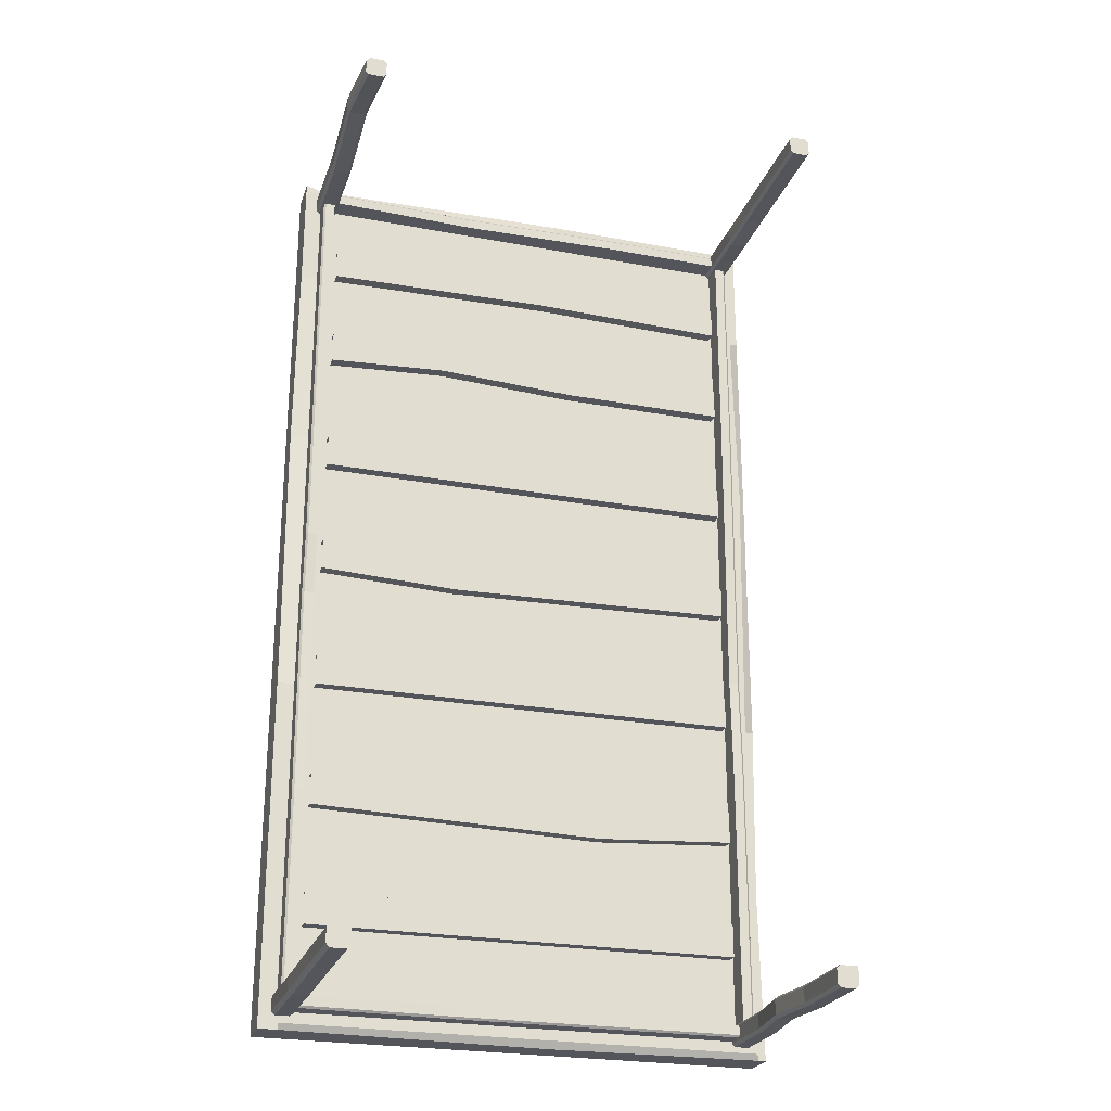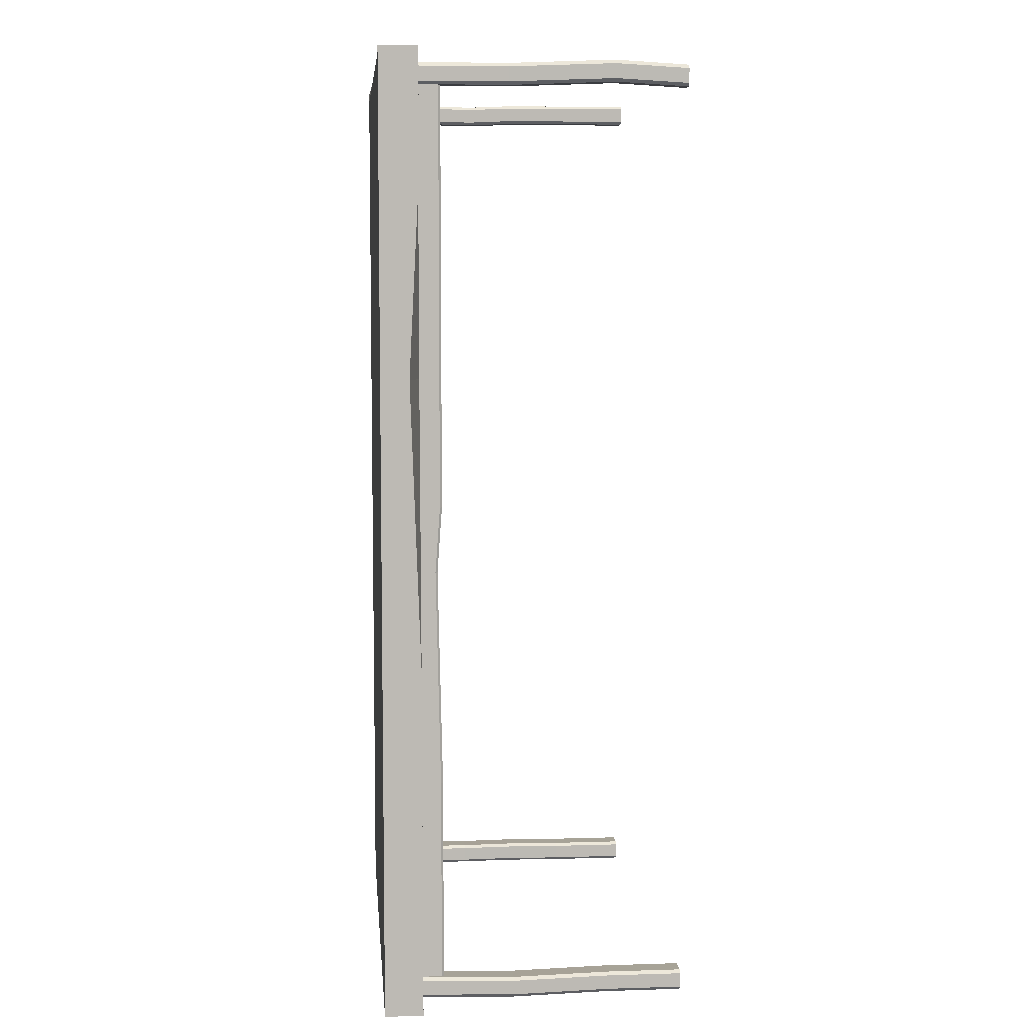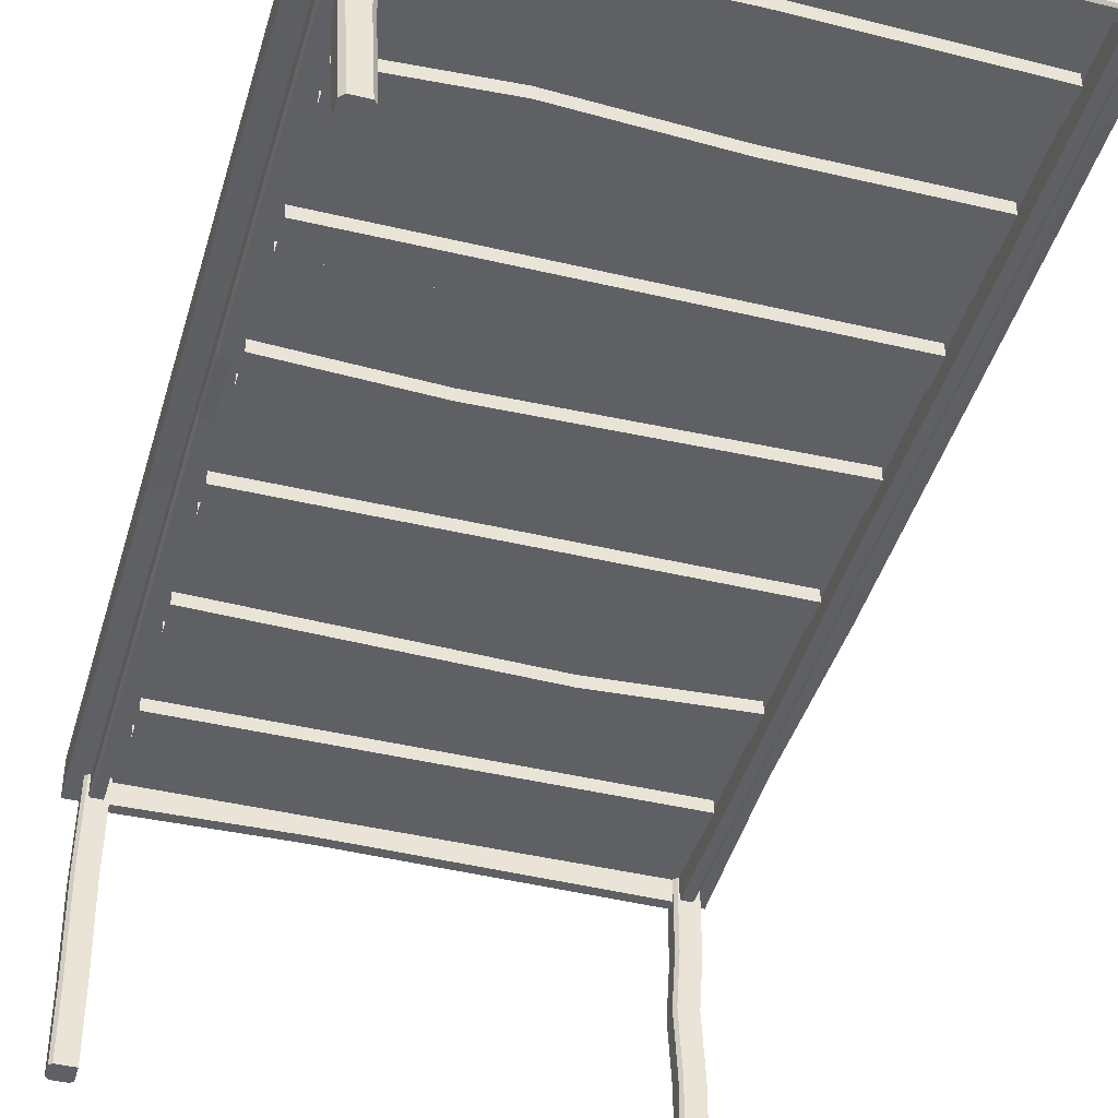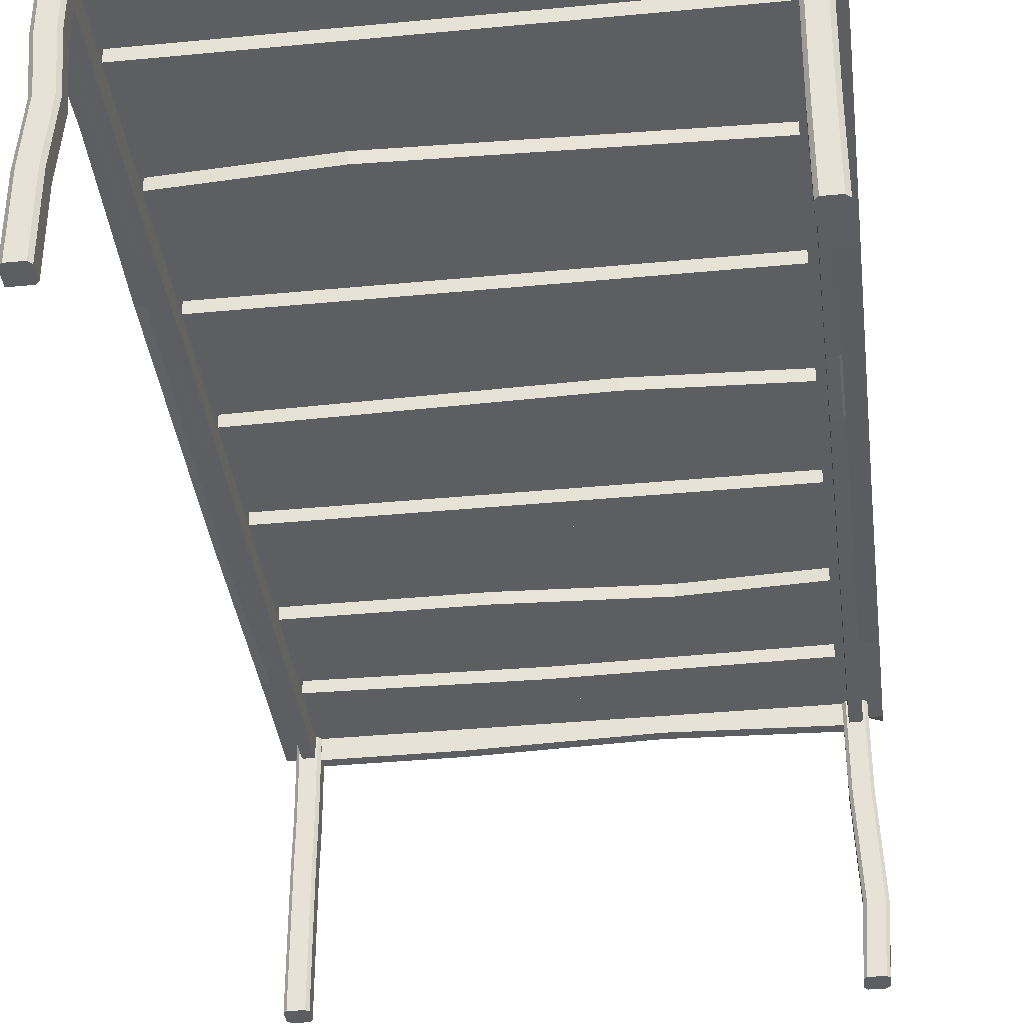
<metadata>
{"format":"obj","ext":"obj","renderer":"f3d","projection":"perspective","resolution":1024,"background":"white","views":[{"elev":-25.0,"azim":-16.9,"up":"+Z"},{"elev":6.7,"azim":-95.0,"up":"+Z"},{"elev":-42.9,"azim":-15.8,"up":"+Y"},{"elev":-37.3,"azim":-173.0,"up":"+Y"}]}
</metadata>
<code>
v -2.013 -0.2232 4.052
v -2.013 -0.4128 4.052
v -2.013 -0.2232 -3.778
v -2.013 -0.4128 -3.778
v -2.117 -0.2232 -3.778
v -2.117 -0.2232 4.052
v -2.02 -0.2232 4.155
v 1.991 -0.2232 4.155
v 1.991 -0.2232 4.05
v 1.991 -0.4128 4.05
v -2.02 -0.2232 4.05
v -2.02 -0.4128 4.05
v 2.081 -0.2232 4.052
v 2.081 -0.2232 -3.778
v 1.977 -0.2232 -3.778
v 1.977 -0.4128 -3.778
v 1.977 -0.2232 4.052
v 1.977 -0.4128 4.052
v -1.988 -0.2232 -3.787
v -1.988 -0.4128 -3.787
v 1.966 -0.2232 -3.787
v 1.966 -0.4128 -3.787
v 1.966 -0.2232 -3.893
v -1.988 -0.2232 -3.893
v -1.945 -0.2232 -2.88
v -1.945 -0.3315 -2.88
v 1.944 -0.2232 -2.88
v 1.944 -0.3315 -2.88
v 1.944 -0.2232 -3.164
v 1.944 -0.3315 -3.164
v -1.945 -0.2232 -3.164
v -1.945 -0.3315 -3.164
v -1.945 -0.2232 -1.819
v -1.945 -0.3315 -1.819
v 1.944 -0.2232 -1.819
v 1.944 -0.3315 -1.819
v 1.944 -0.2232 -2.102
v 1.944 -0.3315 -2.102
v -1.945 -0.2232 -2.102
v -1.945 -0.3315 -2.102
v -1.945 -0.2232 -0.7002
v -1.945 -0.3315 -0.7002
v 1.944 -0.2232 -0.7002
v 1.944 -0.3315 -0.7002
v 1.944 -0.2232 -0.9838
v 1.944 -0.3315 -0.9838
v -1.945 -0.2232 -0.9838
v -1.945 -0.3315 -0.9838
v -1.945 -0.2232 0.43
v -1.945 -0.3315 0.43
v 1.944 -0.2232 0.43
v 1.944 -0.3315 0.43
v 1.944 -0.2232 0.1463
v 1.944 -0.3315 0.1463
v -1.945 -0.2232 0.1463
v -1.945 -0.3315 0.1463
v -1.945 -0.2232 1.491
v -1.945 -0.3315 1.491
v 1.944 -0.2232 1.491
v 1.944 -0.3315 1.491
v 1.944 -0.2232 1.208
v 1.944 -0.3315 1.208
v -1.945 -0.2232 1.208
v -1.945 -0.3315 1.208
v -1.945 -0.2232 2.61
v -1.945 -0.3315 2.61
v 1.944 -0.2232 2.61
v 1.944 -0.3315 2.61
v 1.944 -0.2232 2.326
v 1.944 -0.3315 2.326
v -1.945 -0.2232 2.326
v -1.945 -0.3315 2.326
v -1.945 -0.2232 3.549
v -1.945 -0.3315 3.549
v 1.944 -0.2232 3.549
v 1.944 -0.3315 3.549
v 1.944 -0.2232 3.266
v 1.944 -0.3315 3.266
v -1.945 -0.2232 3.266
v -1.945 -0.3315 3.266
v -2.27 -0.2232 4.323
v 2.256 -0.2232 4.323
v -2.27 0.007763 4.323
v 2.256 0.007763 4.323
v -2.27 0.007763 -4.045
v 2.256 0.007763 -4.045
v -2.27 -0.2232 -4.045
v 2.256 -0.2232 -4.045
v -1.973 -2.524 -3.744
v -1.973 -0.2232 -3.744
v 2.125 -2.524 -3.756
v 2.125 -0.2232 -3.756
v 0.6982 -0.2232 -2.179
v 0.6982 -0.3315 -2.179
v 0.6982 -0.3315 -1.895
v 0.6982 -0.2232 -1.895
v -0.6839 -0.2232 0.08976
v -0.6839 -0.3315 0.08976
v -0.6839 -0.3315 0.3734
v -0.6839 -0.2232 0.3734
v 0.4233 -0.2232 2.326
v 0.4233 -0.3315 2.326
v 0.4233 -0.3315 2.61
v 0.4233 -0.2232 2.61
v -0.855 -0.2232 2.387
v -0.855 -0.3315 2.387
v -0.855 -0.3315 2.671
v -0.855 -0.2232 2.671
v 0.1405 -0.2232 3.585
v 0.1405 -0.3315 3.585
v 0.1405 -0.3315 3.301
v 0.1405 -0.2232 3.301
v -2.117 -0.2232 -1.996
v -2.013 -0.4128 -1.996
v -2.013 -0.2232 -1.996
v -2.013 -0.2232 -0.129
v -2.013 -0.372 -0.129
v -2.117 -0.2232 -0.129
v -2.013 -0.2232 0.4366
v -2.013 -0.4128 0.4366
v -2.117 -0.2232 0.4366
v 2.125 -0.8532 -3.756
v 2.125 -1.858 -3.756
v -1.973 -1.867 -3.744
v -1.983 -1.031 -3.764
v 2.091 -1.323 -3.739
v -0.6293 -0.2232 4.05
v -0.6293 -0.3717 4.05
v -0.6293 -0.2232 4.155
v 0.8449 -0.2232 4.05
v 0.8449 -0.4128 4.05
v 0.8449 -0.2232 4.155
v -0.6313 -0.2232 -3.893
v -0.6313 -0.3867 -3.787
v -0.6313 -0.2232 -3.787
v 2.081 -0.2232 -1.494
v 1.977 -0.4128 -1.494
v 1.977 -0.2232 -1.494
v 2.081 -0.2232 -0.5497
v 1.977 -0.3811 -0.5497
v 1.977 -0.2232 -0.5497
v 2.081 -0.2232 2.187
v 1.977 -0.4128 2.187
v 1.977 -0.2232 2.187
v 2.256 0.007763 3.268
v -2.27 0.007763 3.268
v -2.27 -0.2232 3.268
v 2.256 -0.2232 3.268
v 2.296 0.007763 1.544
v -2.27 0.007763 1.544
v -2.27 -0.1337 1.544
v 2.296 -0.1335 1.544
v 2.256 0.007763 -0.9713
v -2.27 0.007763 -0.9713
v -2.27 -0.2232 -0.9713
v 2.256 -0.2232 -0.9713
v 2.225 0.007763 -2.546
v -2.27 0.007763 -2.546
v -2.27 -0.2232 -2.546
v 2.225 -0.2232 -2.546
v 2.182 -0.2232 4.323
v 2.182 0.007763 4.323
v 2.182 0.007763 -4.045
v 2.182 -0.2232 -4.045
v 2.152 -0.2232 -2.546
v 2.182 -0.2232 -0.9713
v 2.222 -0.2232 1.544
v 2.182 -0.2232 3.268
v -2.1 0.007763 -4.045
v -2.1 -0.2232 -4.045
v -2.101 -0.2232 -2.546
v -2.1 -0.2232 -0.9713
v -2.098 -0.2232 1.544
v -2.1 -0.2232 3.268
v -2.1 -0.1609 4.323
v -2.1 0.007763 4.323
v 0.2879 0.007763 -4.045
v 0.2879 -0.1429 -4.045
v 0.2707 -0.2232 -2.546
v 0.2879 -0.2232 -0.9713
v 0.3107 -0.2232 1.544
v 0.2879 -0.2232 3.268
v 0.2879 -0.2232 4.323
v 0.2879 -0.03573 4.323
v 2.252 -0.2232 -3.987
v 2.178 -0.2232 -3.987
v 0.2856 -0.2232 -3.987
v -2.1 -0.2232 -3.987
v -2.27 -0.2232 -3.987
v -2.27 0.007763 -3.987
v 2.252 0.007763 -3.987
v -2.27 0.007763 4.253
v -2.27 -0.2232 4.253
v -2.1 -0.2232 4.253
v 0.2879 -0.2232 4.253
v 2.182 -0.2232 4.253
v 2.256 -0.2232 4.253
v 2.256 0.007763 4.253
v -2.16 -0.2232 -3.894
v -2.128 -0.2232 -3.926
v -2.169 -1.031 -3.914
v -2.138 -1.031 -3.946
v 2.093 -0.2232 -3.938
v 2.125 -0.2232 -3.906
v 2.093 -0.8532 -3.938
v 2.125 -0.8532 -3.906
v 2.125 -2.524 4.169
v 2.093 -2.524 4.201
v 2.125 -1.348 4.169
v 2.093 -1.348 4.201
v -2.16 -2.524 4.169
v -2.128 -2.524 4.201
v -2.199 -1.893 4.2
v -2.167 -1.893 4.232
v -2.128 -0.2232 4.201
v -2.16 -0.2232 4.169
v -2.128 -0.9931 4.201
v -2.16 -0.9931 4.169
v 2.125 -0.2232 4.169
v 2.093 -0.2232 4.201
v 2.116 -0.9243 4.149
v 2.084 -0.9243 4.181
v 2.059 -1.323 -3.921
v 2.091 -1.323 -3.889
v 2.125 -2.524 -3.906
v 2.093 -2.524 -3.938
v 2.125 -1.858 -3.906
v 2.093 -1.858 -3.938
v -2.128 -2.524 -3.926
v -2.16 -2.524 -3.894
v -2.128 -1.867 -3.926
v -2.16 -1.866 -3.894
v -2.16 -2.524 -3.77
v -2.134 -2.524 -3.744
v -2.134 -1.867 -3.744
v -2.16 -1.867 -3.77
v -2 -0.2232 -3.926
v -1.973 -0.2232 -3.9
v -1.983 -1.031 -3.919
v -2.009 -1.031 -3.946
v 1.938 -2.524 -3.782
v 1.964 -2.524 -3.756
v 1.938 -1.858 -3.782
v 1.964 -1.858 -3.756
v 1.938 -0.2232 -3.911
v 1.964 -0.2232 -3.938
v 1.938 -0.8532 -3.911
v 1.964 -0.8532 -3.938
v 1.938 -2.524 4.175
v 1.964 -2.524 4.201
v 1.938 -1.348 4.175
v 1.964 -1.348 4.201
v 1.938 -0.2232 4.045
v 1.964 -0.2232 4.019
v 1.929 -0.9243 4.025
v 1.955 -0.9243 3.999
v 2.125 -0.2232 4.045
v 2.099 -0.2232 4.019
v 2.089 -0.9243 3.999
v 2.116 -0.9243 4.025
v -2 -2.524 4.201
v -1.973 -2.524 4.175
v -2.012 -1.893 4.206
v -2.039 -1.893 4.232
v -2.16 -0.2232 4.045
v -2.134 -0.2232 4.019
v -2.134 -0.9931 4.019
v -2.16 -0.9931 4.045
v -2 -0.2232 4.019
v -1.973 -0.2232 4.045
v -2 -0.9931 4.019
v -1.973 -0.9931 4.045
v -2.012 -1.893 4.076
v -2.039 -1.893 4.05
v -2.173 -1.893 4.05
v -2.199 -1.893 4.076
v -2 -0.2232 4.201
v -1.973 -0.2232 4.175
v -1.973 -0.9931 4.175
v -2 -0.9931 4.201
v -2.134 -2.524 4.019
v -2.16 -2.524 4.045
v -1.973 -2.524 4.045
v -2 -2.524 4.019
v 1.964 -0.2232 4.201
v 1.938 -0.2232 4.175
v 1.929 -0.9243 4.155
v 1.955 -0.9243 4.181
v 1.938 -1.348 4.045
v 1.964 -1.348 4.019
v 2.099 -1.348 4.019
v 2.125 -1.348 4.045
v 1.964 -2.524 4.019
v 1.938 -2.524 4.045
v 2.125 -2.524 4.045
v 2.099 -2.524 4.019
v 1.964 -0.2232 -3.756
v 1.938 -0.2232 -3.782
v 1.964 -0.8532 -3.756
v 1.938 -0.8532 -3.782
v 1.904 -1.323 -3.895
v 1.93 -1.323 -3.921
v 1.904 -1.323 -3.765
v 1.93 -1.323 -3.739
v 1.964 -2.524 -3.938
v 1.938 -2.524 -3.911
v 1.938 -1.858 -3.911
v 1.964 -1.858 -3.938
v -2.143 -1.031 -3.764
v -2.169 -1.031 -3.79
v -2 -2.524 -3.926
v -1.973 -2.524 -3.9
v -1.973 -1.866 -3.9
v -2 -1.867 -3.926
v -2.134 -0.2232 -3.744
v -2.16 -0.2232 -3.77
v -2.099 -0.4128 -3.778
v -2.117 -0.3944 -3.778
v -2.117 -0.3944 -1.996
v -2.099 -0.4128 -1.996
v -2.02 -0.4128 4.137
v -2.02 -0.3944 4.155
v -0.6293 -0.3717 4.137
v -0.6294 -0.3534 4.155
v 2.063 -0.4128 4.052
v 2.081 -0.3944 4.052
v 2.081 -0.3944 2.187
v 2.063 -0.4128 2.187
v 1.966 -0.4128 -3.874
v 1.966 -0.3944 -3.893
v -0.6314 -0.3684 -3.893
v -0.6313 -0.3867 -3.874
v -2.099 -0.372 -0.129
v -2.117 -0.3536 -0.1285
v -2.099 -0.4128 0.4366
v -2.117 -0.3944 0.4373
v -2.117 -0.3944 4.052
v -2.099 -0.4128 4.052
v 0.8449 -0.4128 4.137
v 0.8452 -0.3944 4.155
v 1.991 -0.3944 4.155
v 1.991 -0.4128 4.137
v -1.988 -0.3944 -3.893
v -1.988 -0.4128 -3.874
v 2.081 -0.3944 -3.778
v 2.063 -0.4128 -3.778
v 2.063 -0.4128 -1.494
v 2.081 -0.3944 -1.494
v 2.063 -0.3811 -0.5497
v 2.081 -0.3628 -0.5499
v -2.099 0.1144 4.326
v -2.27 0.1149 4.323
v -2.099 0.1148 4.254
v -2.27 0.1149 4.253
v -2.27 0.1149 3.268
v -2.1 0.1149 3.268
v -2.098 0.1149 1.544
v -2.27 0.1149 1.544
v -2.1 0.1149 -0.9713
v -2.27 0.1149 -0.9713
v -2.101 0.1149 -2.546
v -2.27 0.1149 -2.546
v -2.27 0.1149 -3.987
v -2.1 0.1149 -3.987
v -2.1 0.1149 -4.045
v -2.27 0.1149 -4.045
v 2.182 0.1148 4.254
v 2.182 0.1144 4.326
v 2.256 0.1149 4.323
v 2.256 0.1149 4.253
v 2.222 0.1149 1.544
v 2.182 0.1149 3.268
v 2.256 0.1149 3.268
v 2.296 0.1149 1.544
v 2.182 0.1149 -0.9713
v 2.256 0.1149 -0.9713
v 2.152 0.1149 -2.546
v 2.225 0.1149 -2.546
v 2.182 0.1149 -4.045
v 2.178 0.1149 -3.987
v 2.252 0.1149 -3.987
v 2.256 0.1149 -4.045
v 0.2879 0.07047 4.329
v 0.2879 0.1146 4.256
v 0.2879 0.1149 3.268
v 0.3107 0.1149 1.544
v 0.2879 0.1149 -0.9713
v 0.2707 0.1149 -2.546
v 0.2856 0.1149 -3.987
v 0.2879 0.1149 -4.045
f 116 117 114 115
f 127 128 12 11
f 15 16 137 138
f 19 20 134 135
f 25 26 28 27
f 29 30 32 31
f 26 32 30 28
f 33 34 95 96
f 93 94 40 39
f 34 40 94 95
f 41 42 44 43
f 45 46 48 47
f 42 48 46 44
f 49 50 99 100
f 97 98 56 55
f 50 56 98 99
f 57 58 60 59
f 61 62 64 63
f 58 64 62 60
f 65 66 107 108
f 105 106 72 71
f 66 72 106 107
f 109 110 76 75
f 77 78 111 112
f 110 111 78 76
f 81 175 176 83
f 352 351 353 354
f 85 169 170 87
f 193 194 175 81
f 82 197 198 84
f 193 81 83 192
f 37 38 94 93
f 95 94 38 36
f 96 95 36 35
f 53 54 98 97
f 99 98 54 52
f 100 99 52 51
f 69 70 102 101
f 103 102 70 68
f 104 103 68 67
f 101 102 106 105
f 107 106 102 103
f 108 107 103 104
f 73 74 110 109
f 74 80 111 110
f 112 111 80 79
f 115 114 4 3
f 119 120 117 116
f 1 2 120 119
f 130 131 128 127
f 9 10 131 130
f 135 134 22 21
f 138 137 140 141
f 141 140 143 144
f 144 143 18 17
f 355 356 357 358
f 151 147 146 150
f 151 173 174 147
f 145 148 152 149
f 358 357 359 360
f 155 151 150 154
f 155 172 173 151
f 149 152 156 153
f 360 359 361 362
f 159 155 154 158
f 159 171 172 155
f 153 156 160 157
f 363 364 365 366
f 87 189 190 85
f 87 170 188 189
f 191 185 88 86
f 161 82 84 162
f 367 368 369 370
f 371 372 373 374
f 375 371 374 376
f 377 375 376 378
f 379 380 381 382
f 164 163 86 88
f 186 164 88 185
f 166 165 160 156
f 167 166 156 152
f 168 167 152 148
f 161 196 197 82
f 169 177 178 170
f 188 170 178 187
f 172 171 179 180
f 173 172 180 181
f 174 173 181 182
f 175 194 195 183
f 176 175 183 184
f 353 351 383 384
f 357 356 385 386
f 359 357 386 387
f 361 359 387 388
f 365 364 389 390
f 177 163 164 178
f 187 178 164 186
f 180 179 165 166
f 181 180 166 167
f 182 181 167 168
f 183 195 196 161
f 184 183 161 162
f 384 383 368 367
f 386 385 372 371
f 387 386 371 375
f 388 387 375 377
f 390 389 380 379
f 165 186 185 160
f 179 187 186 165
f 171 188 187 179
f 189 188 171 159
f 190 189 159 158
f 362 361 364 363
f 389 364 361 388
f 380 389 388 377
f 381 380 377 378
f 157 160 185 191
f 147 193 192 146
f 147 174 194 193
f 195 194 174 182
f 196 195 182 168
f 197 196 168 148
f 198 197 148 145
f 372 367 370 373
f 385 384 367 372
f 356 353 384 385
f 354 353 356 355
f 216 215 277 278 270 269 266 265
f 230 229 311 312 89 234 233
f 199 200 202 201
f 201 202 231 232
f 203 204 206 205
f 205 206 224 223
f 208 207 209 210
f 210 209 221 222
f 211 212 214 213
f 213 214 217 218
f 215 216 218 217
f 219 220 222 221
f 223 224 227 228
f 225 226 228 227
f 229 230 232 231
f 91 225 227 123
f 122 206 204 92
f 123 227 224 126
f 126 224 206 122
f 282 281 284 283 262 261 212 211
f 286 285 220 219 257 258 254 253
f 294 293 296 295 207 208 250 249
f 298 297 92 204 203 246 245
f 306 305 226 225 91 242 241
f 316 315 90 238 237 200 199
f 233 234 235 236
f 236 235 309 310
f 237 238 239 240
f 240 239 313 314
f 241 242 244 243
f 243 244 304 303
f 245 246 248 247
f 247 248 302 301
f 249 250 252 251
f 251 252 288 287
f 253 254 256 255
f 255 256 290 289
f 258 257 260 259
f 259 260 292 291
f 261 262 263 264
f 264 263 279 280
f 265 266 267 268
f 268 267 275 276
f 269 270 272 271
f 271 272 273 274
f 274 273 283 284
f 276 275 281 282
f 278 277 280 279
f 285 286 287 288
f 289 290 293 294
f 291 292 295 296
f 297 298 300 299
f 299 300 303 304
f 301 302 308 307
f 305 306 307 308
f 310 309 315 316
f 312 311 314 313
f 235 234 89 124
f 89 312 313 124
f 244 242 91 123
f 307 306 241 243
f 290 291 296 293
f 289 294 249 251
f 267 266 269 271
f 279 272 270 278
f 267 271 274 275
f 263 273 272 279
f 263 262 283 273
f 275 274 284 281
f 255 287 286 253
f 256 254 258 259
f 289 251 287 255
f 256 259 291 290
f 247 300 298 245
f 299 122 92 297
f 307 243 303 301
f 244 123 126 304
f 124 313 239 125
f 235 124 125 309
f 125 239 238 90
f 309 125 90 315
f 301 303 300 247
f 304 126 122 299
f 231 314 311 229
f 232 230 233 236
f 308 228 226 305
f 252 250 208 210
f 209 207 295 292
f 217 280 277 215
f 268 218 216 265
f 276 213 218 268
f 214 264 280 217
f 276 282 211 213
f 214 212 261 264
f 221 260 257 219
f 288 222 220 285
f 209 292 260 221
f 252 210 222 288
f 248 246 203 205
f 302 223 228 308
f 232 236 310 201
f 202 240 314 231
f 201 310 316 199
f 202 200 237 240
f 248 205 223 302
f 318 317 320 319
f 319 320 333 334
f 322 321 323 324
f 324 323 339 340
f 326 325 328 327
f 327 328 349 350
f 330 329 332 331
f 331 332 344 343
f 334 333 335 336
f 336 335 338 337
f 340 339 342 341
f 346 345 348 347
f 347 348 350 349
f 113 319 334 118
f 117 333 320 114
f 7 322 324 129
f 323 321 12 128
f 136 348 345 14
f 347 137 16 346
f 133 331 343 24
f 20 344 332 134
f 5 318 319 113
f 114 320 317 4
f 120 335 333 117
f 118 334 336 121
f 2 338 335 120
f 121 336 337 6
f 323 128 131 339
f 129 324 340 132
f 339 131 10 342
f 132 340 341 8
f 23 330 331 133
f 134 332 329 22
f 139 350 348 136
f 349 140 137 347
f 142 327 350 139
f 328 143 140 349
f 13 326 327 142
f 328 325 18 143
f 83 176 351 352
f 192 83 352 354
f 150 146 355 358
f 154 150 358 360
f 158 154 360 362
f 169 85 366 365
f 85 190 363 366
f 162 84 369 368
f 84 198 370 369
f 145 149 374 373
f 149 153 376 374
f 153 157 378 376
f 191 86 382 381
f 86 163 379 382
f 176 184 383 351
f 177 169 365 390
f 184 162 368 383
f 163 177 390 379
f 190 158 362 363
f 157 191 381 378
f 198 145 373 370
f 146 192 354 355

</code>
